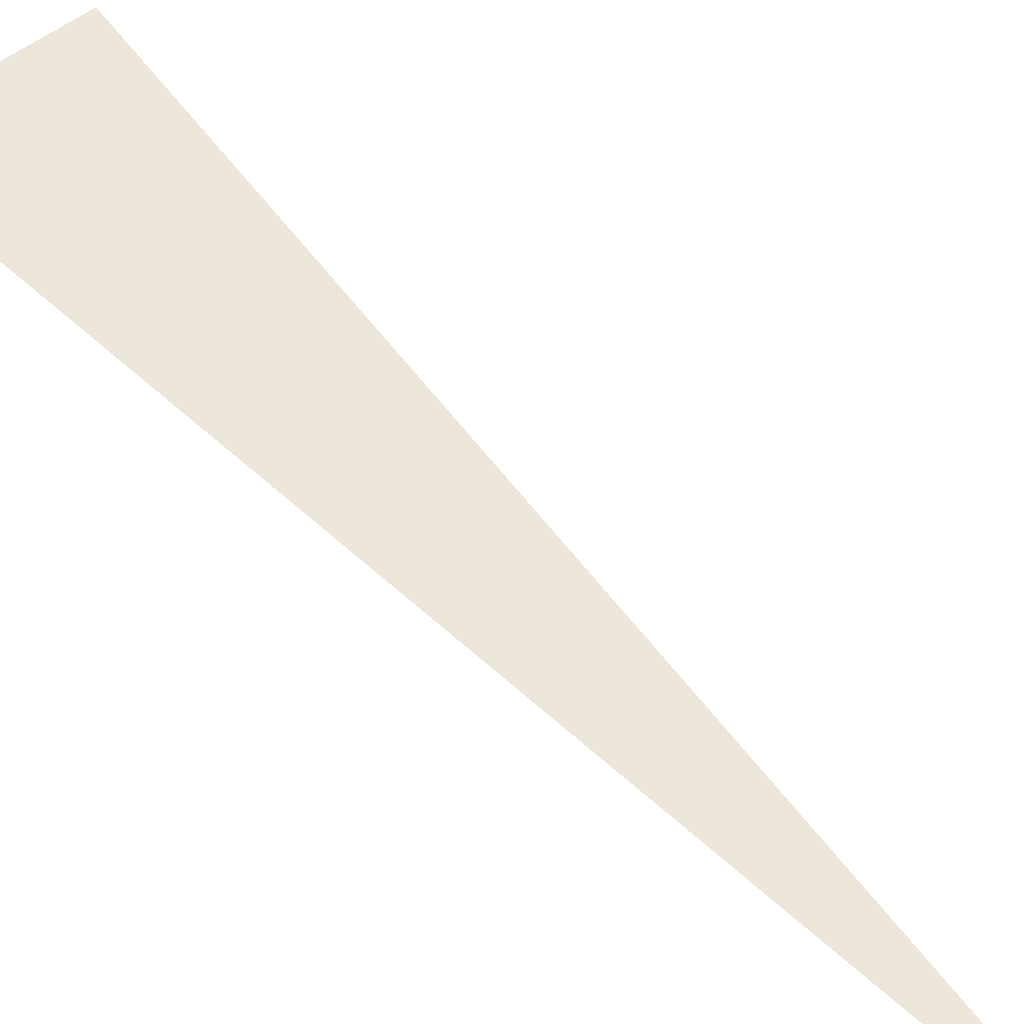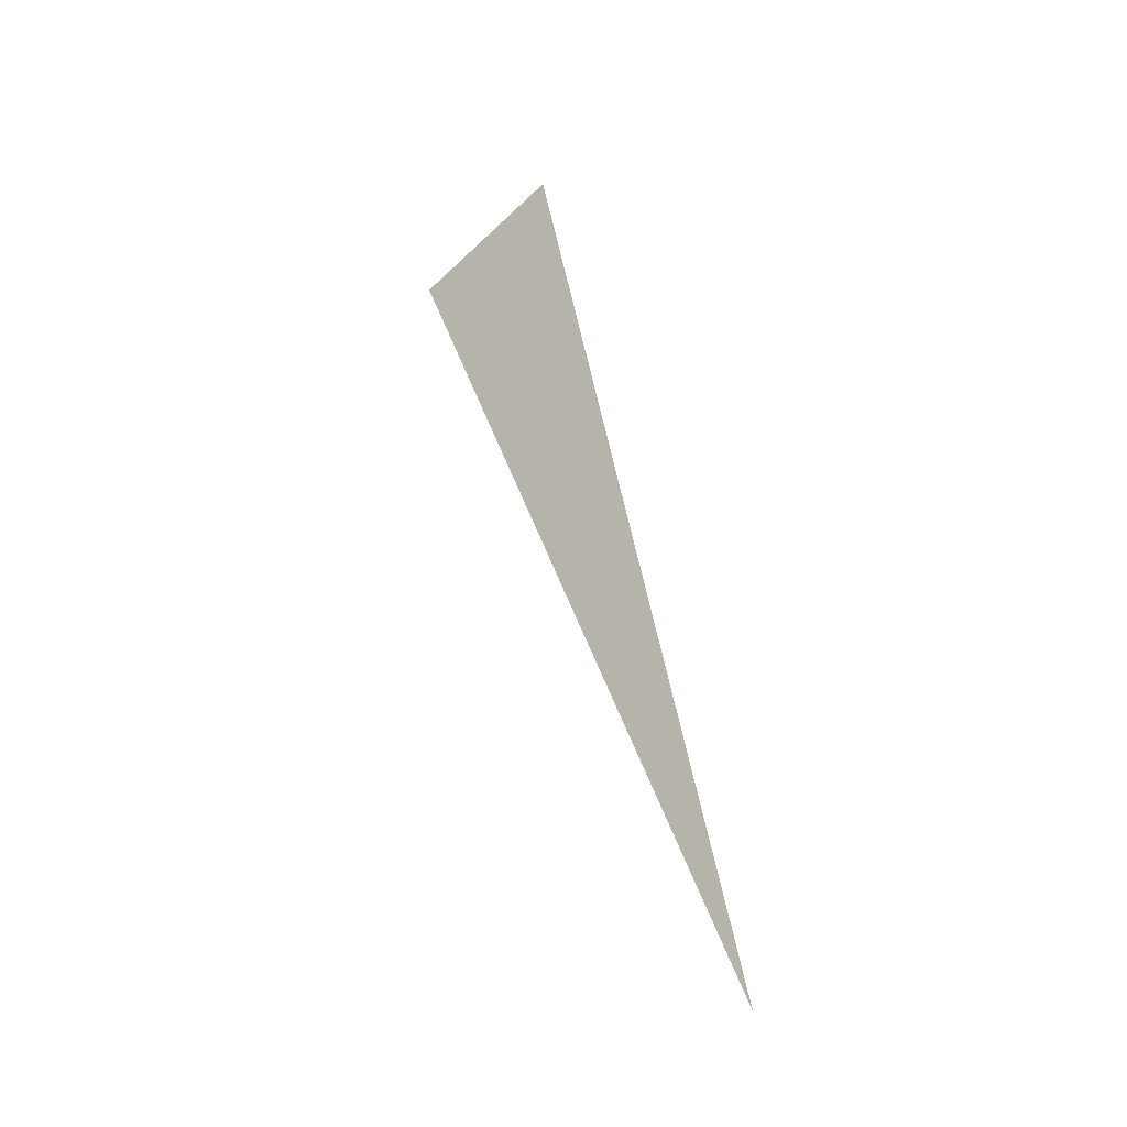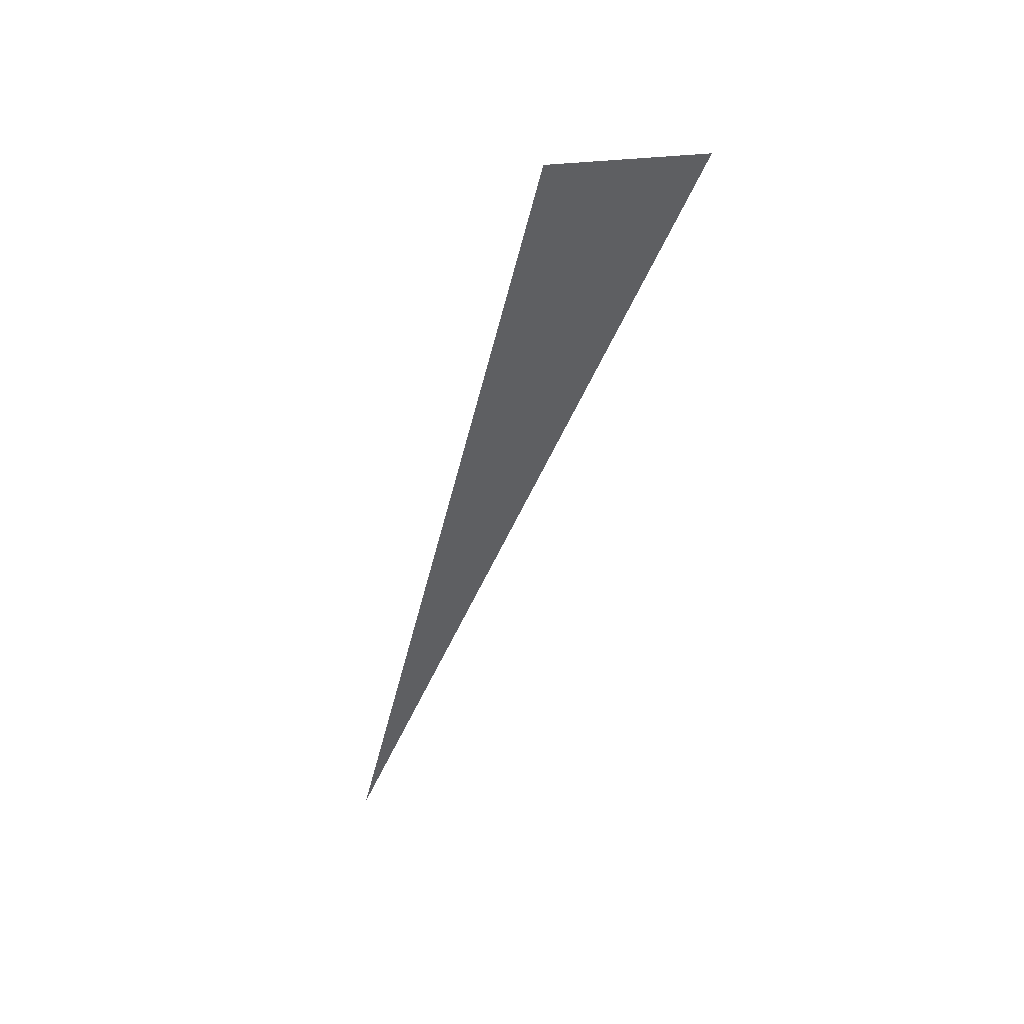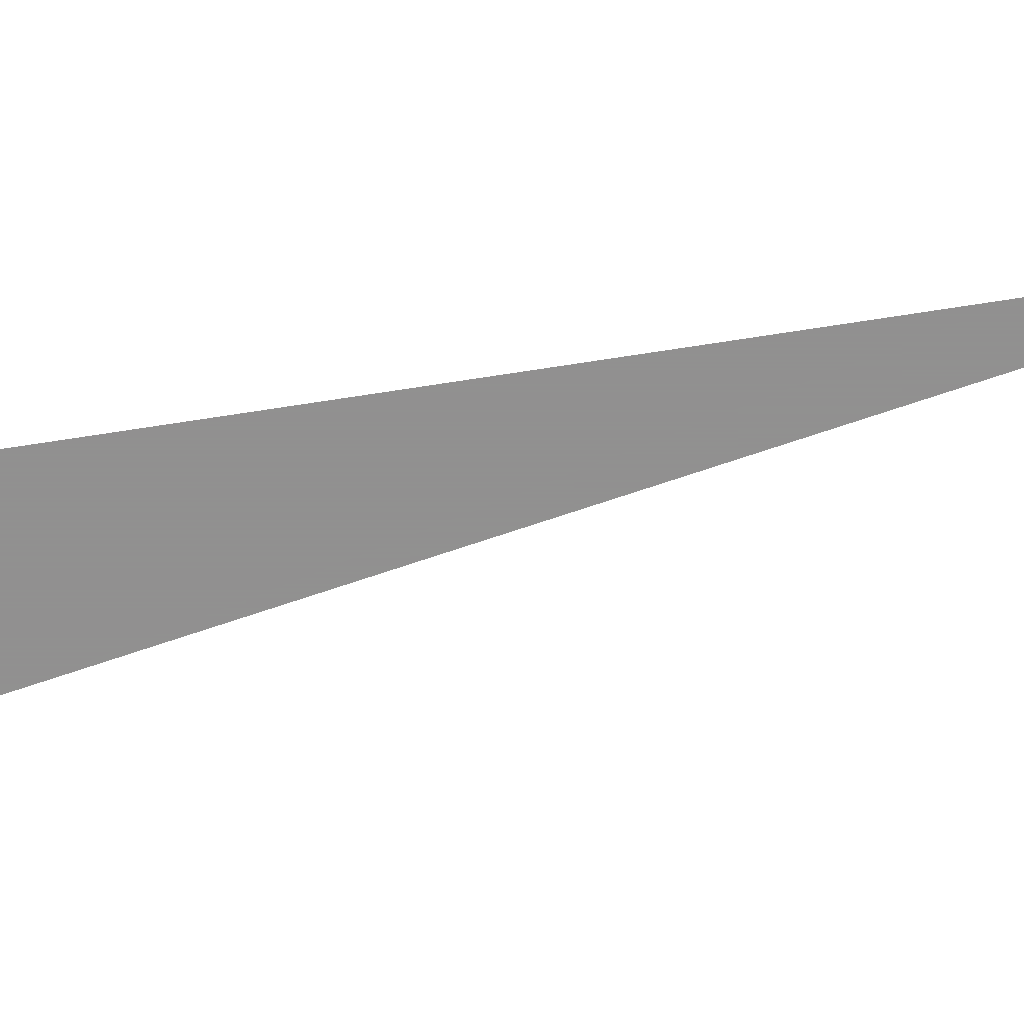
<metadata>
{"format":"obj","ext":"obj","renderer":"f3d","projection":"perspective","resolution":1024,"background":"white","views":[{"elev":53.0,"azim":-58.3,"up":"+Z"},{"elev":-30.2,"azim":-138.4,"up":"+Y"},{"elev":54.0,"azim":-25.8,"up":"+Y"},{"elev":-65.8,"azim":-94.2,"up":"+Z"}]}
</metadata>
<code>
v  -13.73  -47.19  0
v  4.363  29.43  0
v  17.77  24.96  0
f 1 2 3

</code>
